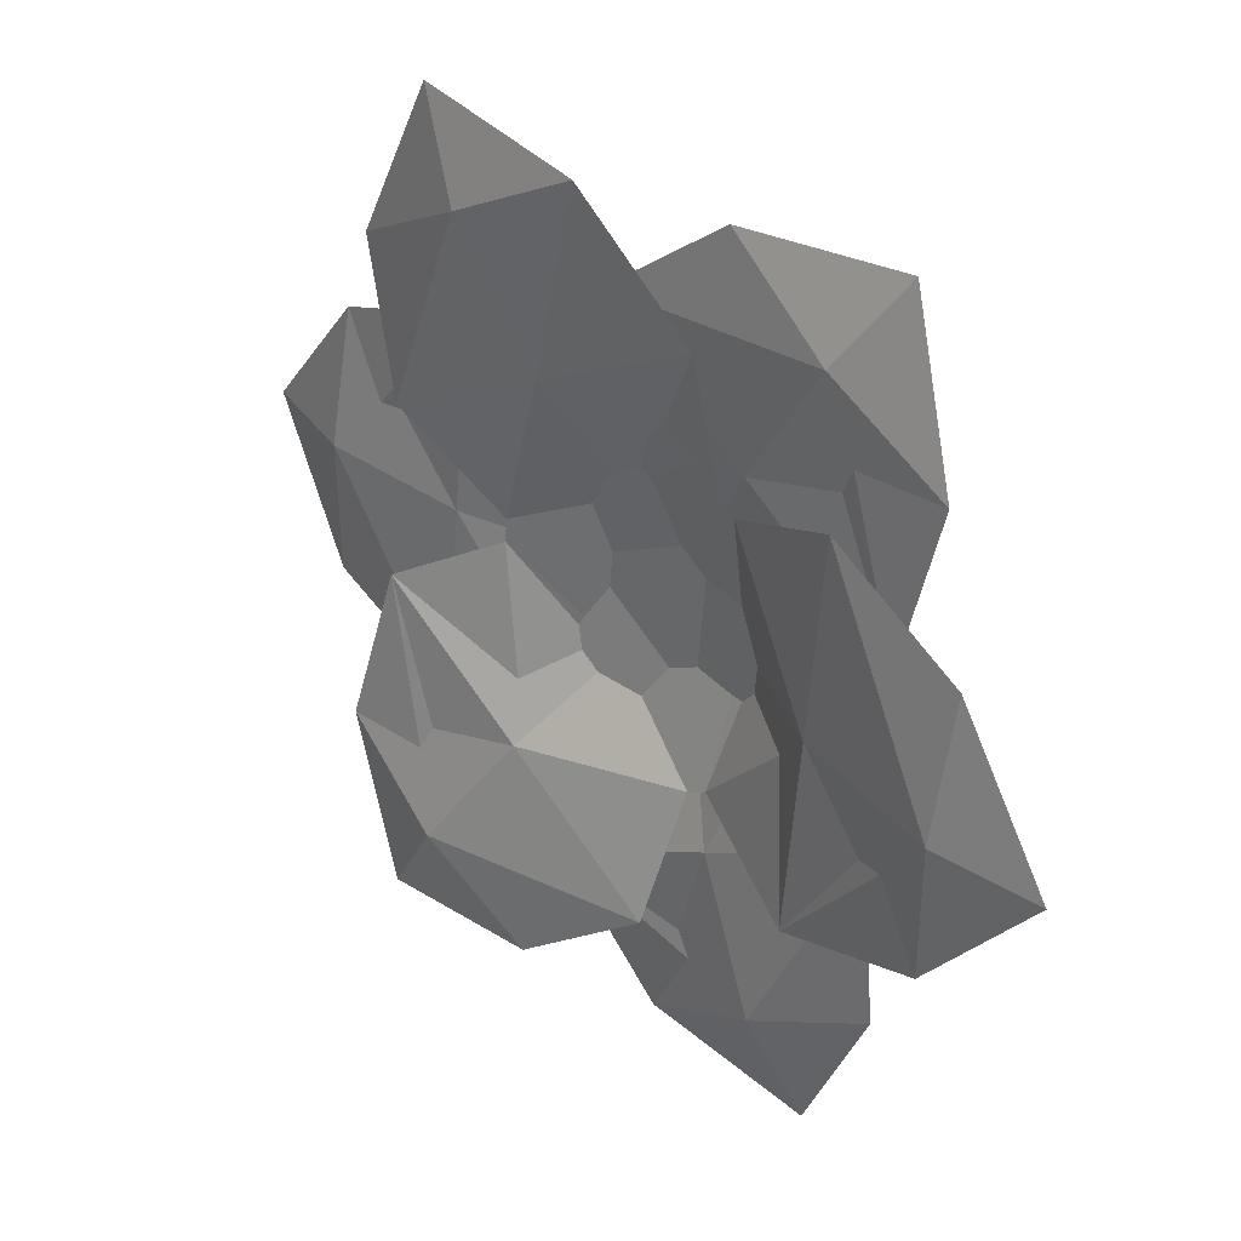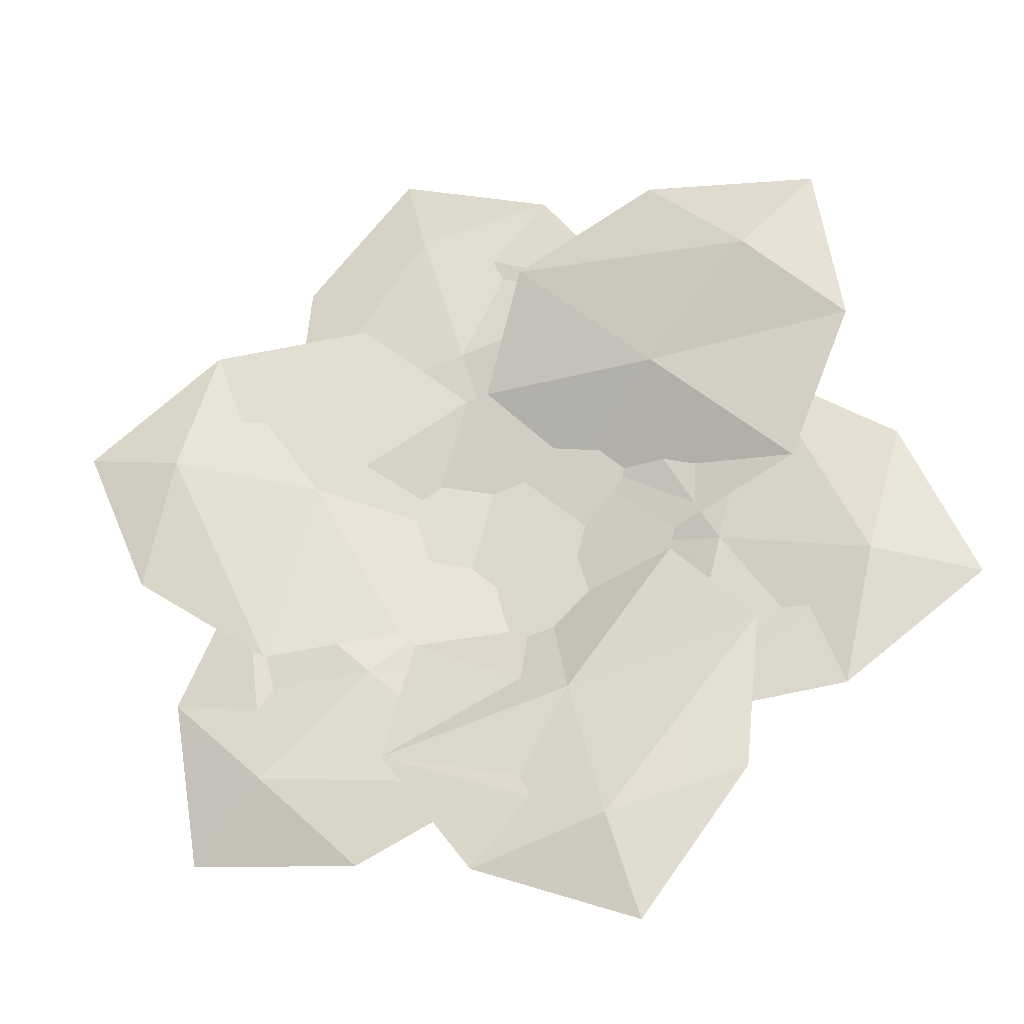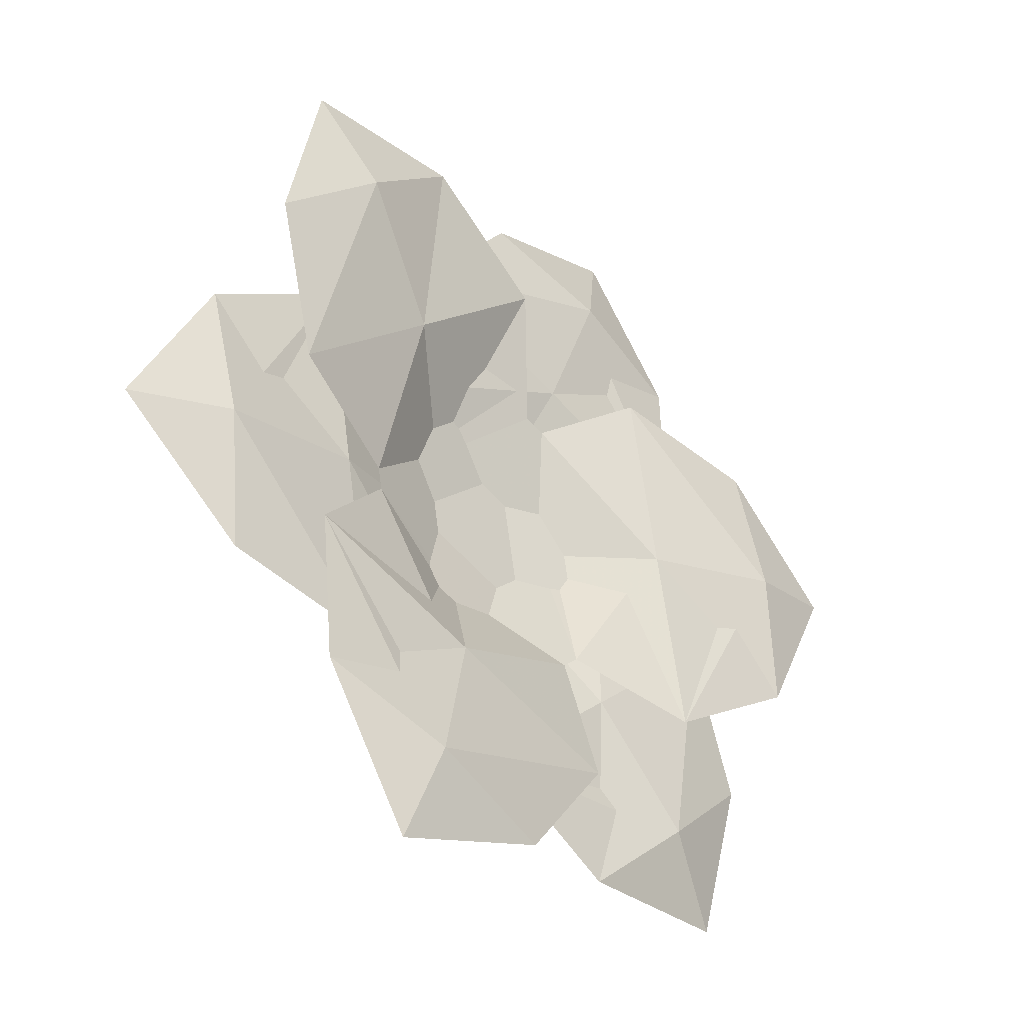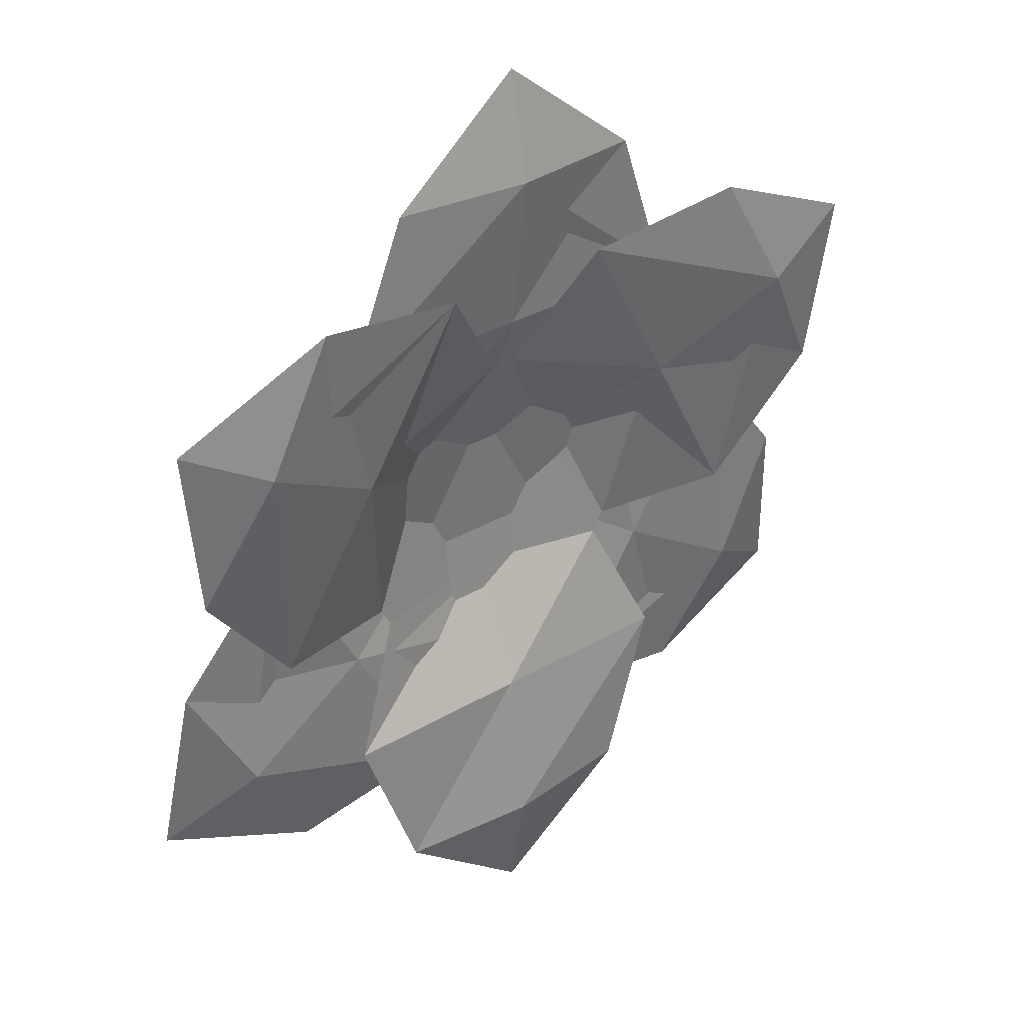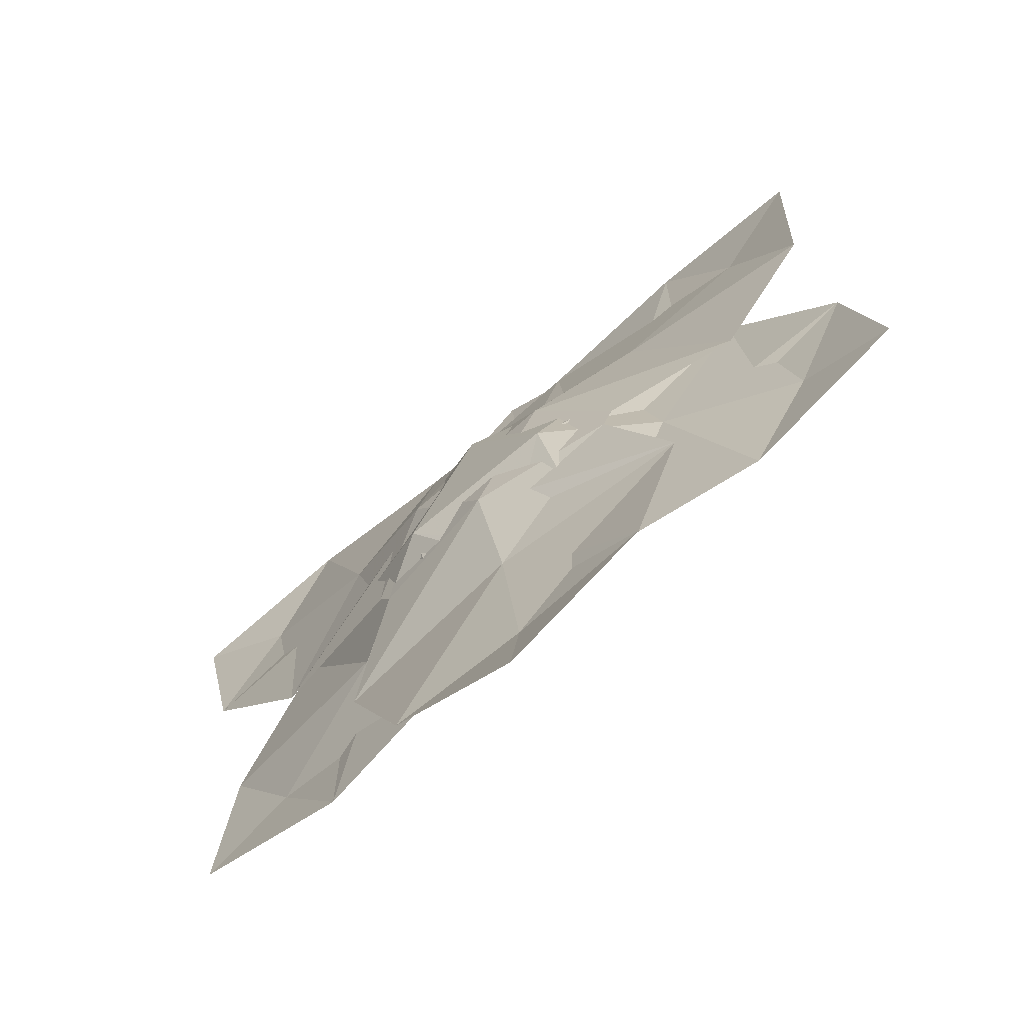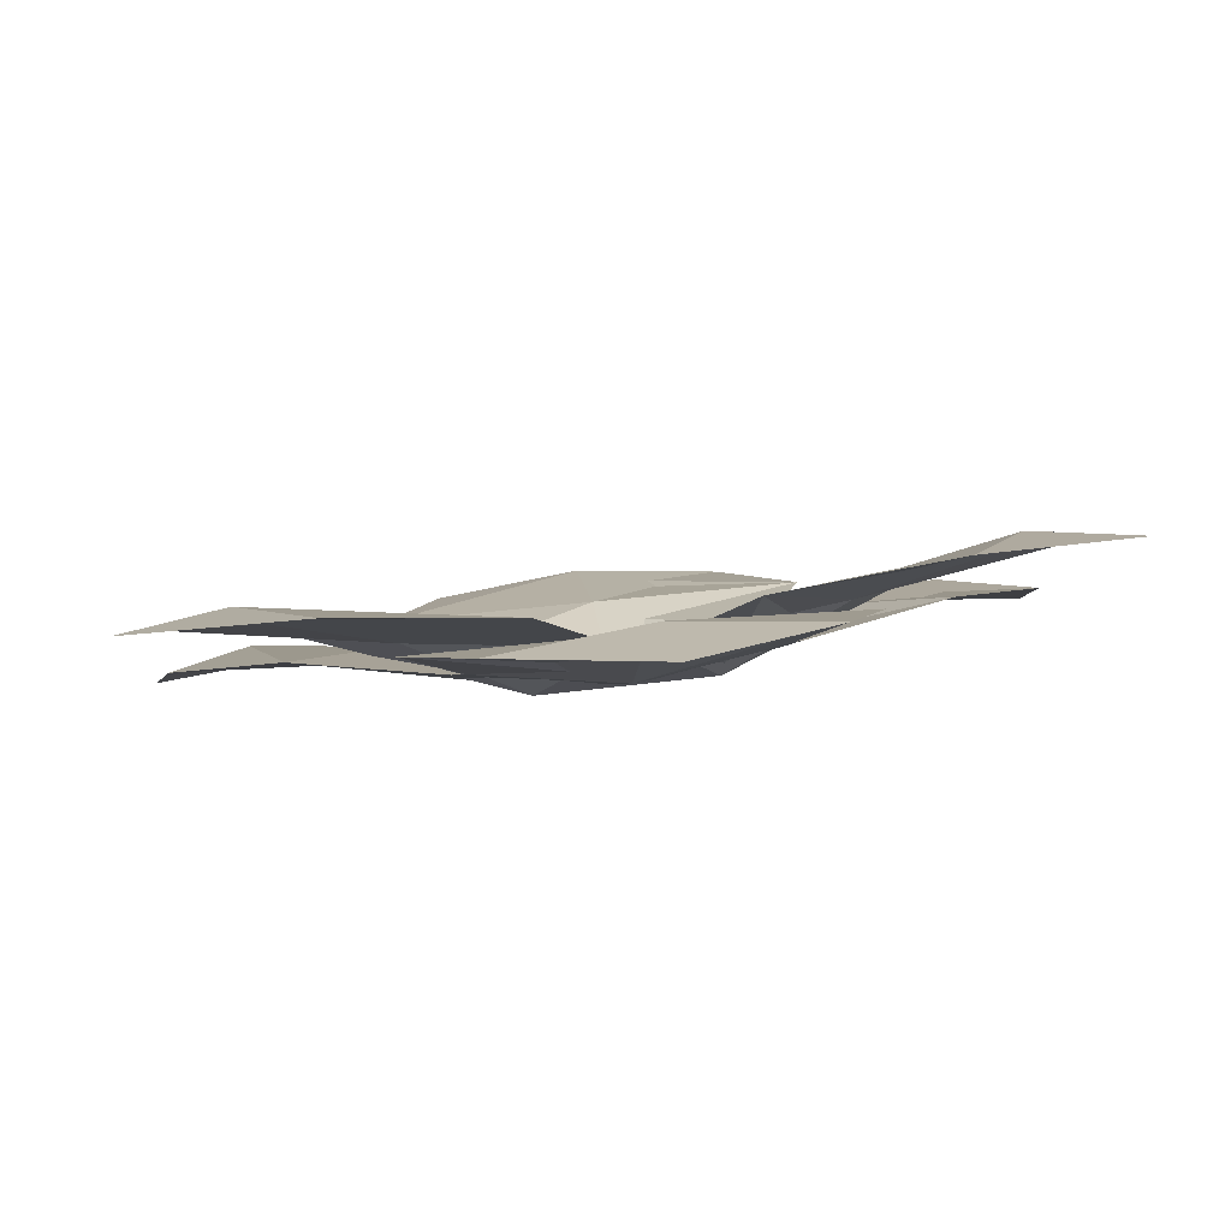
<metadata>
{"format":"obj","ext":"obj","renderer":"f3d","projection":"perspective","resolution":1024,"background":"white","views":[{"elev":-56.3,"azim":-93.9,"up":"+Z"},{"elev":-77.0,"azim":-158.4,"up":"+Z"},{"elev":61.6,"azim":82.8,"up":"+Y"},{"elev":-76.6,"azim":65.6,"up":"+Z"},{"elev":-3.2,"azim":65.7,"up":"+Z"},{"elev":46.0,"azim":-7.7,"up":"+Y"}]}
</metadata>
<code>
o meganium
v -1.21 5.457 -7.146
v -2.244 4.527 -8.749
v -2.244 4.527 -8.749
v -1.212 5.398 -7.086
v 1.211 5.411 -7.099
v 0.1761 7.06 -6.218
v 0.1761 7.06 -6.218
v 2.244 4.527 -8.749
v 2.244 4.527 -8.749
v 1.21 5.457 -7.146
v 0 3.912 -8.57
v 2.067 4.311 -8.966
v 2.067 4.311 -8.966
v -2.067 4.311 -8.966
v -2.067 4.311 -8.966
v 0 3.974 -8.628
v -0.1761 7.06 -6.218
v -0.1761 7.06 -6.218
v -4.281 4.995 -8.976
v -4.281 4.995 -8.976
v -2.812 6.795 -7.177
v -2.837 6.66 -7.022
v -1.343 8.595 -5.379
v -1.343 8.595 -5.379
v 4.814 7.828 -6.576
v 5.839 6.503 -7.806
v 5.839 6.503 -7.806
v 4.801 7.927 -6.685
v 3.762 9.048 -5.262
v 3.762 9.048 -5.262
v 6.183 8.346 -5.976
v 6.183 8.346 -5.976
v 1.343 8.595 -5.379
v 1.343 8.595 -5.379
v 2.837 6.66 -7.022
v 4.281 4.995 -8.976
v 4.281 4.995 -8.976
v 2.812 6.795 -7.177
v 1e-06 1.93 -12.47
v -2.078 1.893 -12.41
v -2.078 1.893 -12.41
v 2.078 1.893 -12.41
v 2.078 1.893 -12.41
v 0 2.045 -12.56
v 1e-06 0.7708 -13.55
v 1e-06 0.7708 -13.55
v 2.938 3.35 -10.62
v 2.938 3.35 -10.62
v 0 3.184 -10.49
v -2.938 3.35 -10.62
v -2.938 3.35 -10.62
v 0 3.35 -10.62
v -5.839 6.503 -7.806
v -5.839 6.503 -7.806
v -4.801 7.927 -6.685
v -3.762 9.048 -5.262
v -3.762 9.048 -5.262
v -4.814 7.828 -6.576
v -6.183 8.346 -5.976
v -6.183 8.346 -5.976
v -4.822 3.471 -10.09
v -5.863 4.696 -8.769
v -5.863 4.696 -8.769
v -3.786 2.15 -11.31
v -3.786 2.15 -11.31
v -4.825 3.575 -10.19
v -6.196 2.725 -10.46
v -6.196 2.725 -10.46
v -1.356 2.469 -11.05
v -1.356 2.469 -11.05
v -2.834 4.119 -9.111
v -4.295 6.069 -7.455
v -4.295 6.069 -7.455
v -2.826 4.269 -9.254
v -1.211 4.465 -8.132
v -0.1665 3.457 -9.565
v -0.1665 3.457 -9.565
v -2.234 5.991 -7.033
v -2.234 5.991 -7.033
v -1.21 4.512 -8.177
v 1e-06 5.937 -6.634
v -2.058 6.207 -6.817
v -2.058 6.207 -6.817
v 2.077 6.207 -6.817
v 2.077 6.207 -6.817
v 0 5.995 -6.696
v 1.212 4.452 -8.118
v 2.253 5.991 -7.033
v 2.253 5.991 -7.033
v 0.1858 3.457 -9.565
v 0.1858 3.457 -9.565
v 1.21 4.512 -8.177
v 0 9.379 -4.182
v 2.078 9.334 -4.134
v 2.078 9.334 -4.134
v 0 9.486 -4.285
v -2.078 9.334 -4.134
v -2.078 9.334 -4.134
v 1e-06 10.32 -2.876
v 1e-06 10.32 -2.876
v -2.938 7.731 -5.795
v -2.938 7.731 -5.795
v 1e-06 7.591 -5.641
v 2.938 7.731 -5.795
v 2.938 7.731 -5.795
v 0 7.731 -5.795
v 4.822 3.471 -10.09
v 3.786 2.15 -11.31
v 3.786 2.15 -11.31
v 4.825 3.575 -10.19
v 5.863 4.696 -8.769
v 5.863 4.696 -8.769
v 6.196 2.725 -10.46
v 6.196 2.725 -10.46
v 4.295 6.069 -7.455
v 4.295 6.069 -7.455
v 2.834 4.119 -9.111
v 1.356 2.469 -11.05
v 1.356 2.469 -11.05
v 2.826 4.269 -9.254
f 19 1 2
f 21 1 19
f 53 21 19
f 53 55 21
f 37 28 27
f 37 38 28
f 9 38 37
f 9 10 38
f 52 42 44
f 52 48 42
f 16 48 52
f 16 13 48
f 51 44 41
f 51 52 44
f 15 52 51
f 15 16 52
f 24 55 57
f 24 21 55
f 18 21 24
f 18 1 21
f 34 10 7
f 34 38 10
f 30 38 34
f 30 28 38
f 28 32 27
f 28 30 32
f 46 44 42
f 46 41 44
f 60 55 53
f 60 57 55
f 11 12 8
f 5 11 8
f 14 11 4
f 3 14 4
f 5 6 17
f 4 5 17
f 10 9 13
f 16 10 13
f 16 15 2
f 1 16 2
f 10 1 18
f 7 10 18
f 81 82 78
f 75 81 78
f 84 81 87
f 88 84 87
f 75 76 90
f 87 75 90
f 80 79 83
f 86 80 83
f 86 85 89
f 92 86 89
f 80 92 91
f 77 80 91
f 5 4 11
f 1 10 16
f 92 80 86
f 75 87 81
f 74 64 66
f 74 70 64
f 80 70 74
f 80 77 70
f 105 96 95
f 105 106 96
f 85 106 105
f 85 86 106
f 119 110 109
f 119 120 110
f 91 120 119
f 91 92 120
f 73 66 63
f 73 74 66
f 79 74 73
f 79 80 74
f 102 86 83
f 102 106 86
f 98 106 102
f 98 96 106
f 116 92 89
f 116 120 92
f 112 120 116
f 112 110 120
f 68 66 64
f 68 63 66
f 96 100 95
f 96 98 100
f 110 114 109
f 110 112 114
f 4 20 3
f 4 22 20
f 17 22 4
f 17 23 22
f 33 25 29
f 33 35 25
f 6 35 33
f 6 5 35
f 35 26 25
f 35 36 26
f 5 36 35
f 5 8 36
f 47 39 43
f 47 49 39
f 12 49 47
f 12 11 49
f 49 40 39
f 49 50 40
f 11 50 49
f 11 14 50
f 58 23 56
f 58 22 23
f 54 22 58
f 54 20 22
f 69 61 65
f 69 71 61
f 76 71 69
f 76 75 71
f 71 62 61
f 71 72 62
f 75 72 71
f 75 78 72
f 101 93 97
f 101 103 93
f 82 103 101
f 82 81 103
f 103 94 93
f 103 104 94
f 81 104 103
f 81 84 104
f 115 107 111
f 115 117 107
f 88 117 115
f 88 87 117
f 117 108 107
f 117 118 108
f 87 118 117
f 87 90 118
f 31 25 26
f 31 29 25
f 45 39 40
f 45 43 39
f 58 59 54
f 58 56 59
f 67 61 62
f 67 65 61
f 99 93 94
f 99 97 93
f 113 107 108
f 113 111 107

</code>
